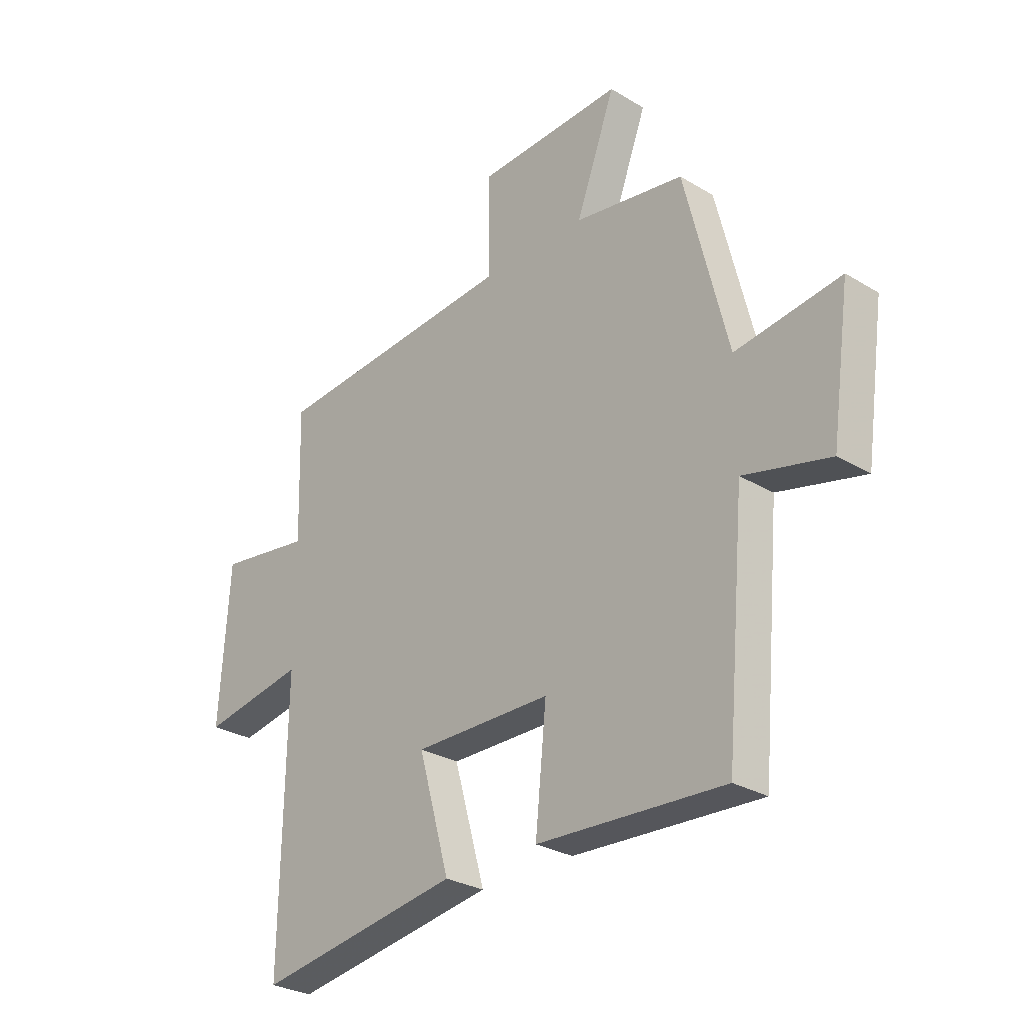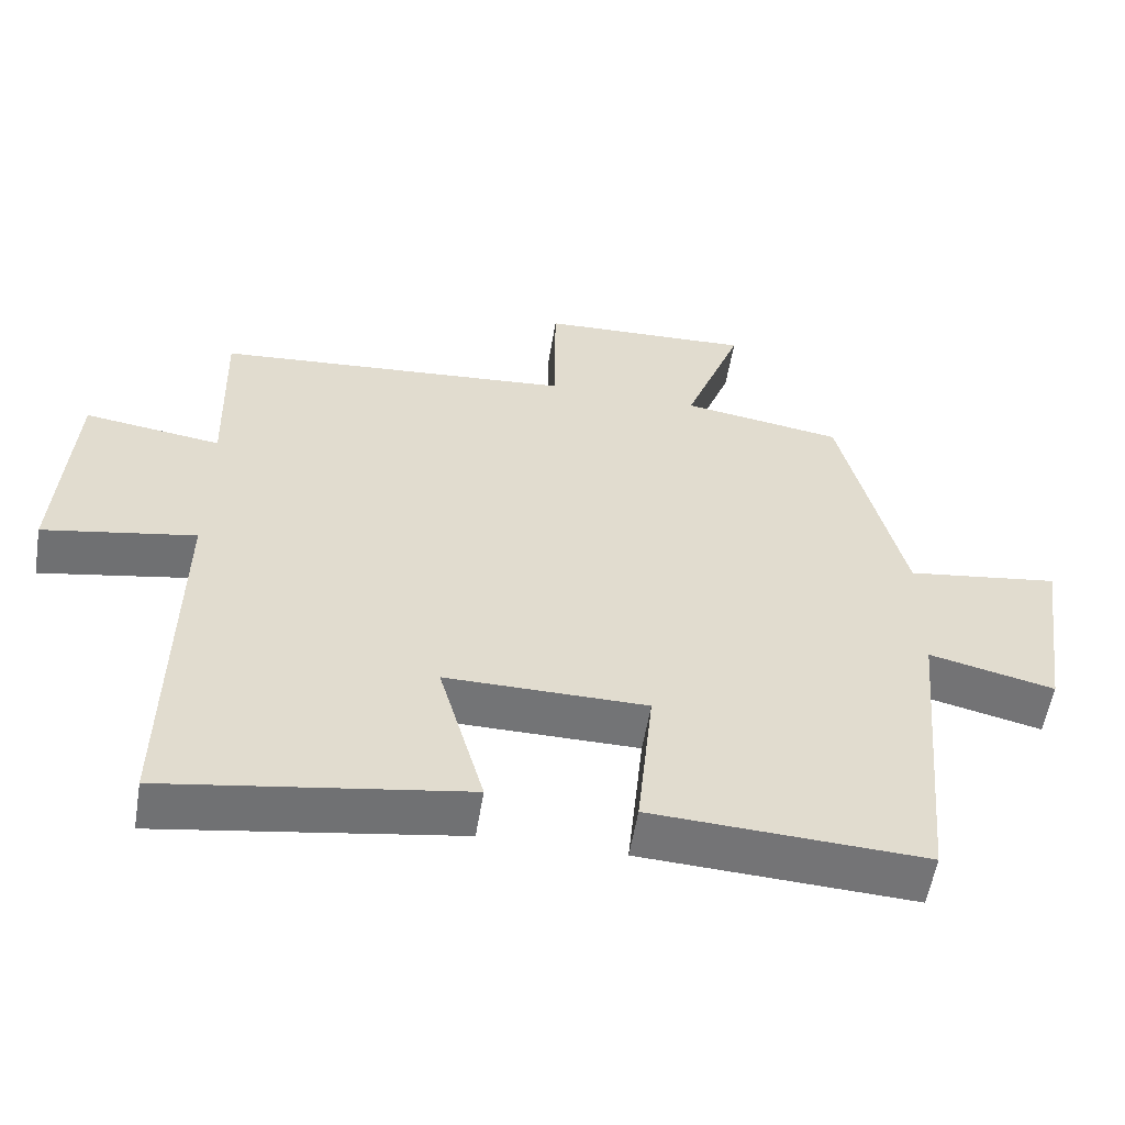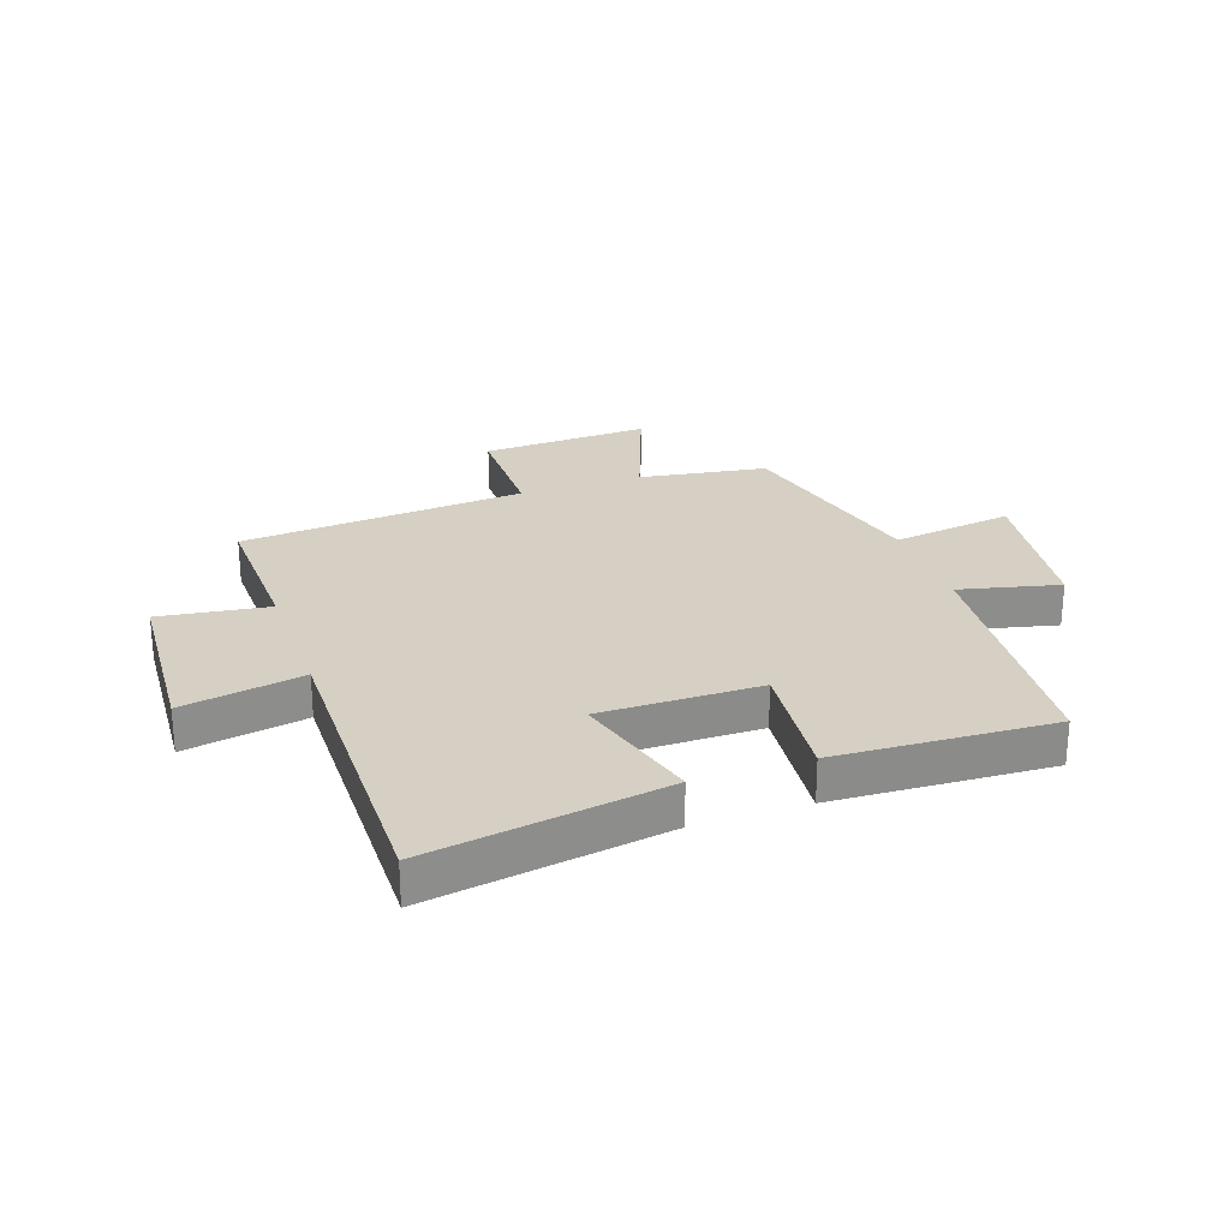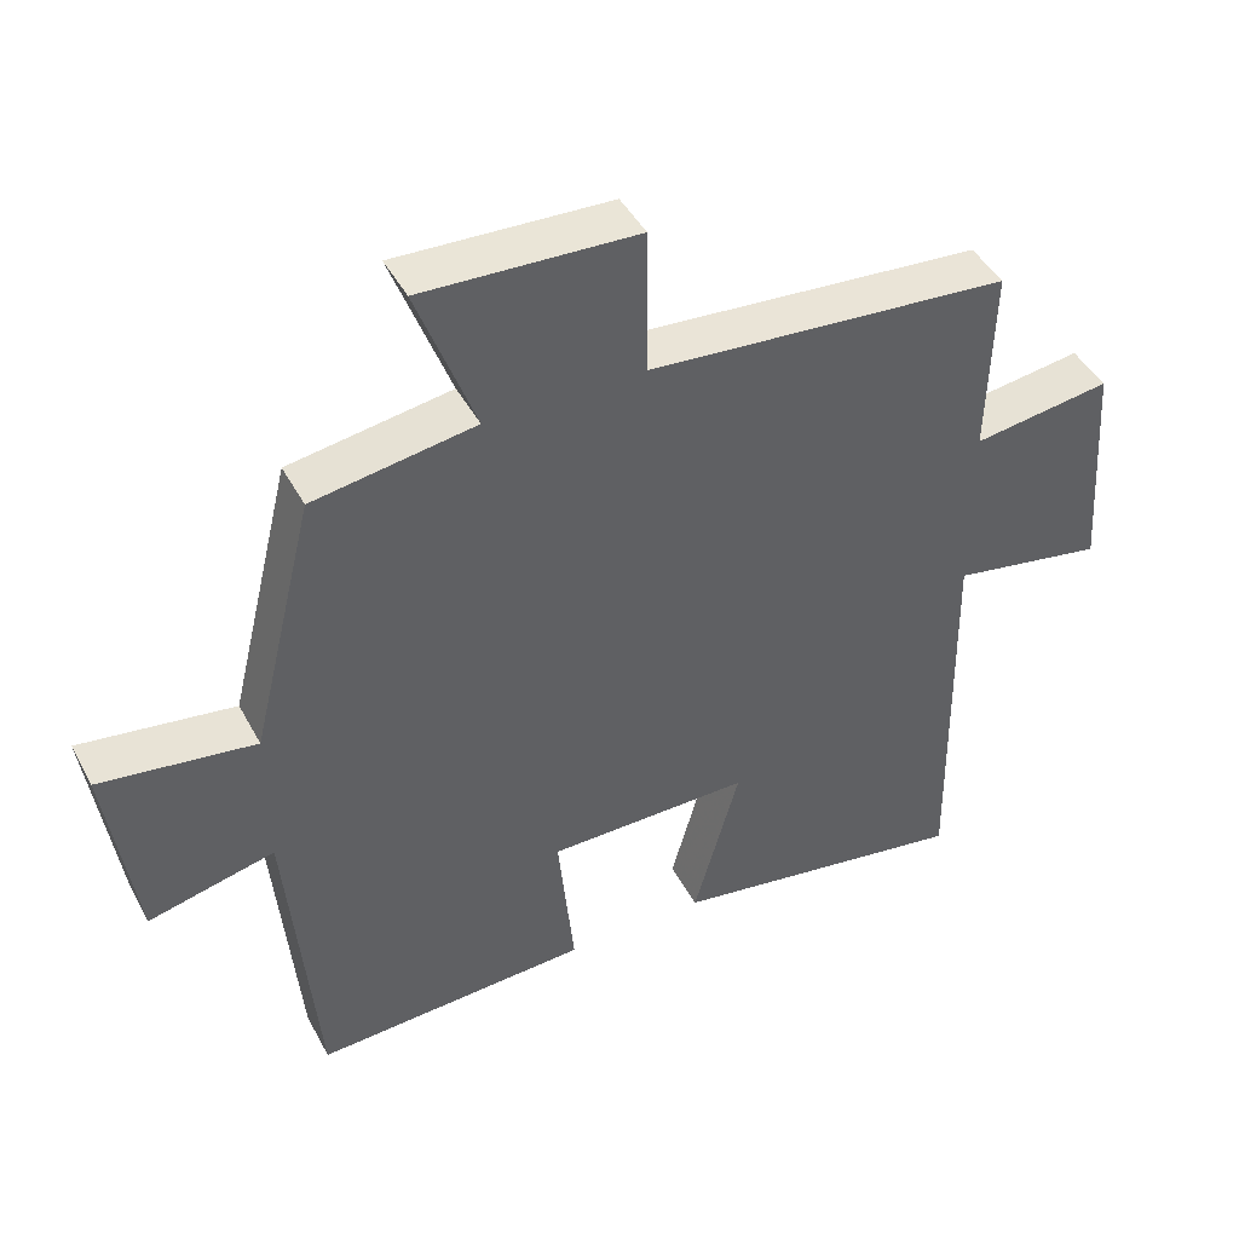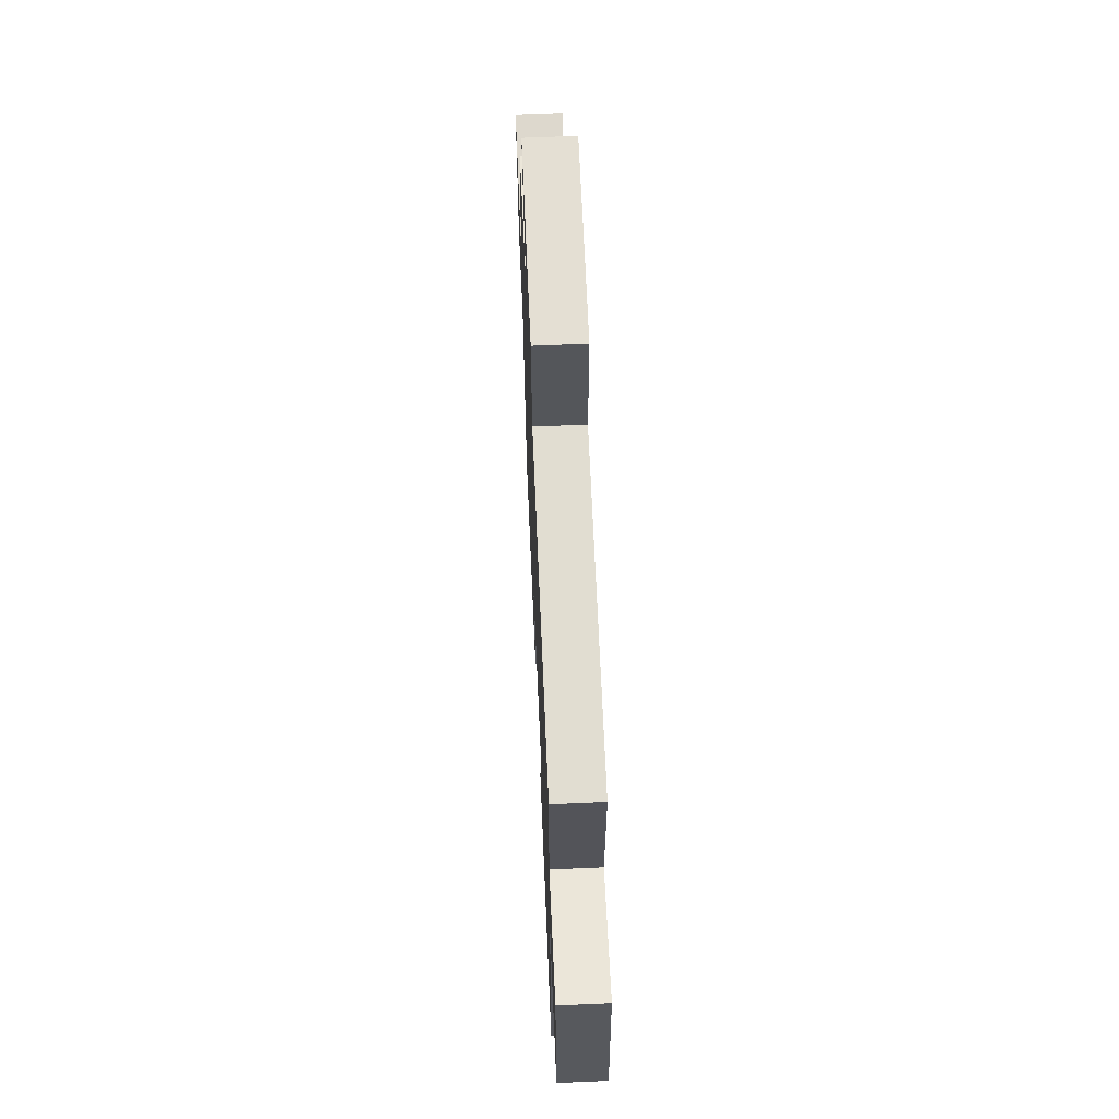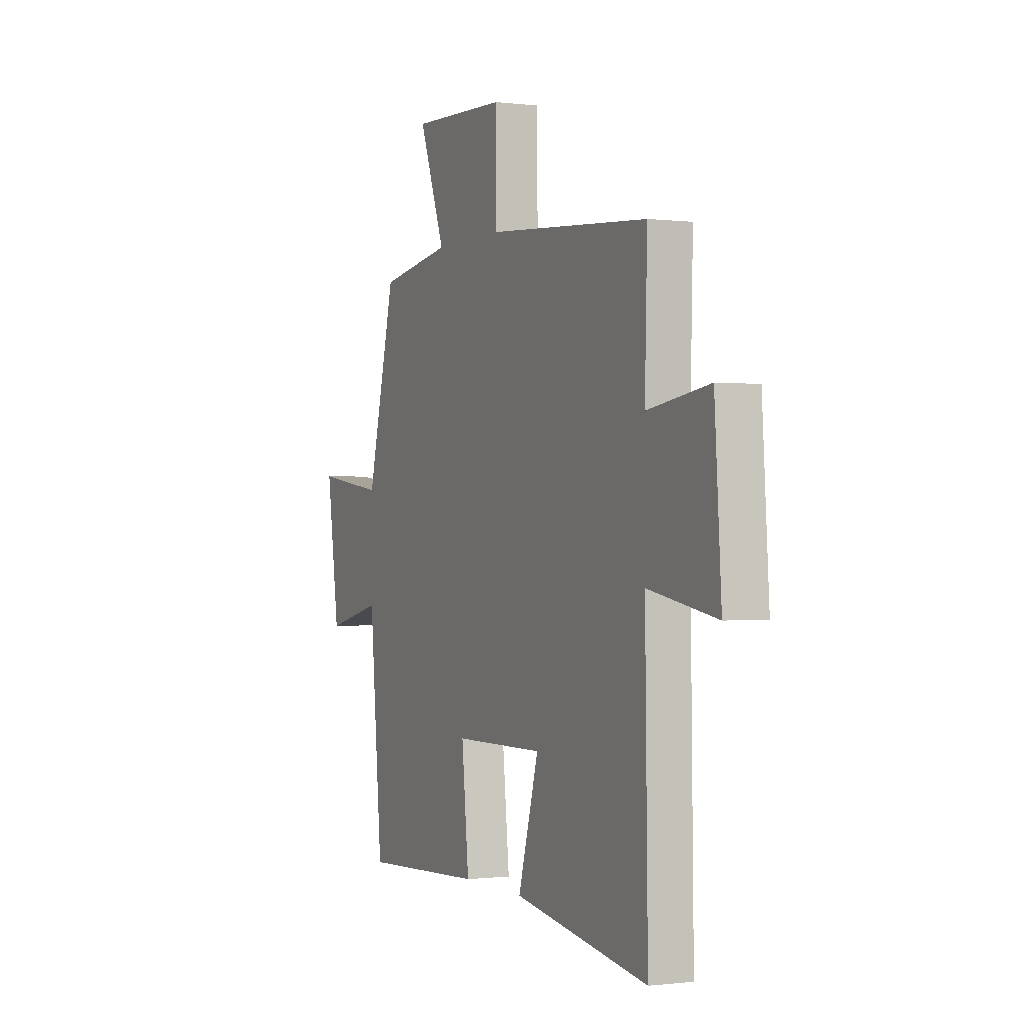
<metadata>
{"format":"obj","ext":"obj","renderer":"f3d","projection":"perspective","resolution":1024,"background":"white","views":[{"elev":-28.3,"azim":-132.2,"up":"+Z"},{"elev":-56.1,"azim":170.7,"up":"+Z"},{"elev":26.0,"azim":160.7,"up":"+Y"},{"elev":44.3,"azim":-26.7,"up":"+Z"},{"elev":64.4,"azim":87.5,"up":"+Z"},{"elev":-0.6,"azim":65.2,"up":"+Z"}]}
</metadata>
<code>
v -0.461 0.07 -0.519
v -0.5 0.07 -0.083
v -0.671 0.07 -0.124
v -0.709 0.07 0.144
v -0.5 0.07 0.115
v -0.414 0.07 0.465
v -0.195 0.07 0.5
v -0.274 0.07 0.711
v 0.016 0.07 0.699
v 0.017 0.07 0.5
v 0.507 0.07 0.461
v 0.5 0.07 0.204
v 0.687 0.07 0.231
v 0.707 0.07 -0.071
v 0.5 0.07 -0.034
v 0.508 0.07 -0.565
v 0.101 0.07 -0.5
v 0.163 0.07 -0.28
v -0.111 0.07 -0.282
v -0.089 0.07 -0.5
v -0.461 0 -0.519
v -0.5 0 -0.083
v -0.671 0 -0.124
v -0.709 0 0.144
v -0.5 0 0.115
v -0.414 0 0.465
v -0.195 0 0.5
v -0.274 0 0.711
v 0.016 0 0.699
v 0.017 0 0.5
v 0.507 0 0.461
v 0.5 0 0.204
v 0.687 0 0.231
v 0.707 0 -0.071
v 0.5 0 -0.034
v 0.508 0 -0.565
v 0.101 0 -0.5
v 0.163 0 -0.28
v -0.111 0 -0.282
v -0.089 0 -0.5
f 19 20 1 2
f 18 19 2
f 15 16 17 18
f 15 18 2
f 12 13 14 15
f 12 15 2
f 10 11 12 2
f 7 8 9 10
f 5 6 7 10
f 5 10 2 3
f 3 4 5
f 22 21 40 39
f 22 39 38
f 38 37 36 35
f 22 38 35
f 35 34 33 32
f 22 35 32
f 22 32 31 30
f 30 29 28 27
f 30 27 26 25
f 23 22 30 25
f 25 24 23
f 1 21 22 2
f 2 22 23 3
f 3 23 24 4
f 4 24 25 5
f 5 25 26 6
f 6 26 27 7
f 7 27 28 8
f 8 28 29 9
f 9 29 30 10
f 10 30 31 11
f 11 31 32 12
f 12 32 33 13
f 13 33 34 14
f 14 34 35 15
f 15 35 36 16
f 16 36 37 17
f 17 37 38 18
f 18 38 39 19
f 19 39 40 20
f 20 40 21 1

</code>
